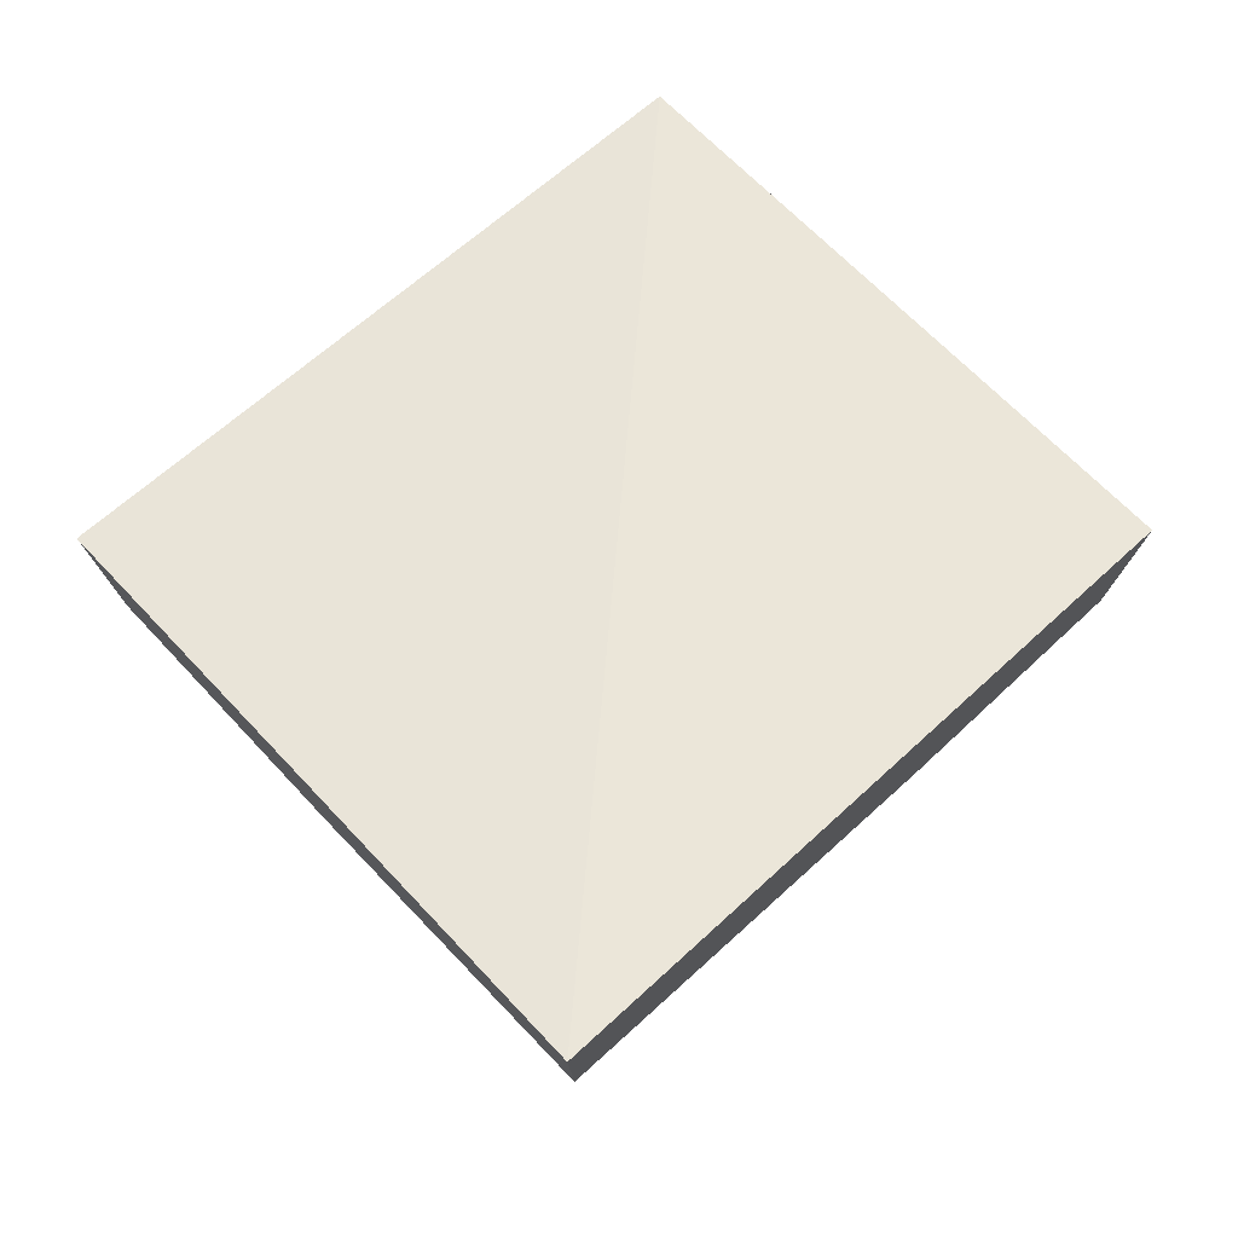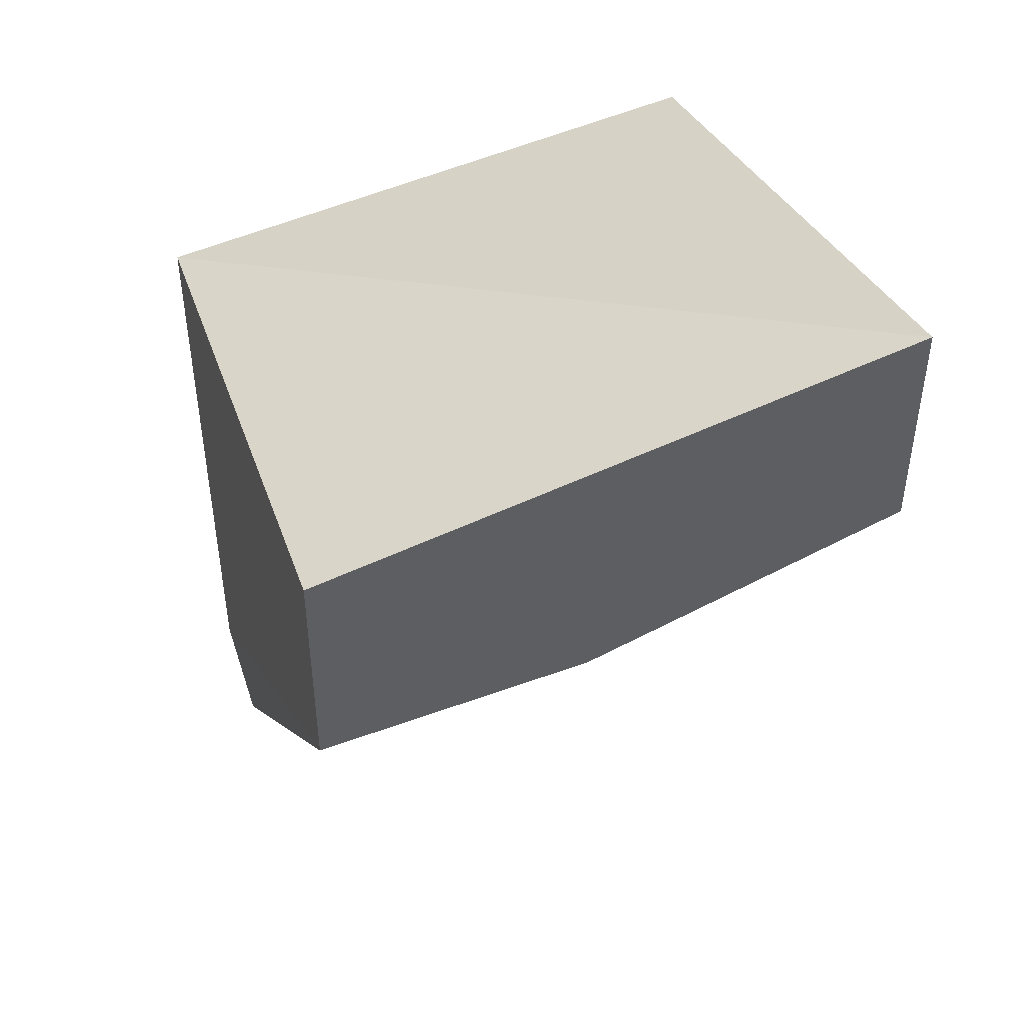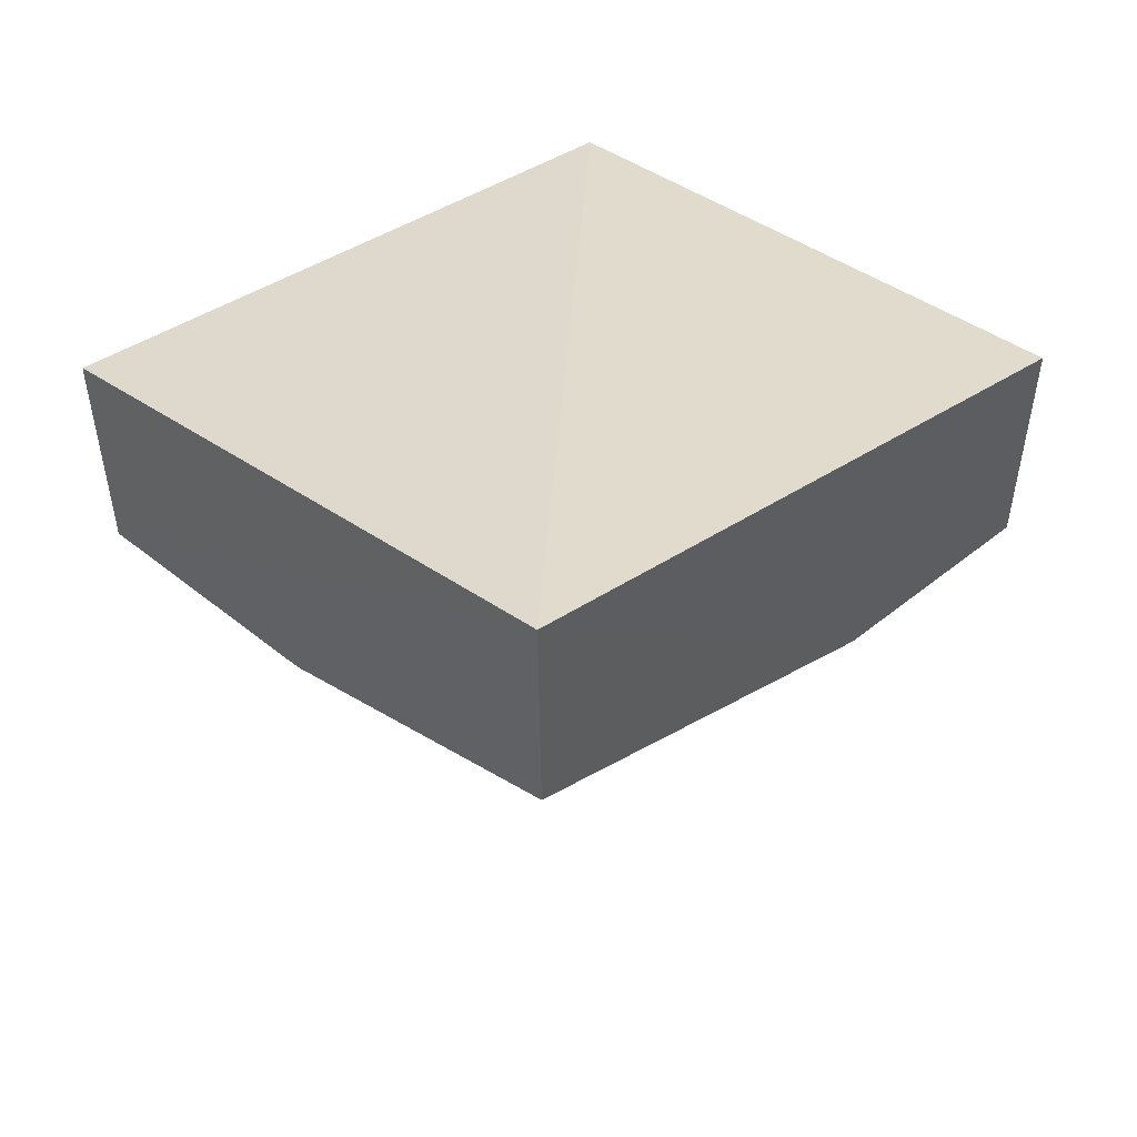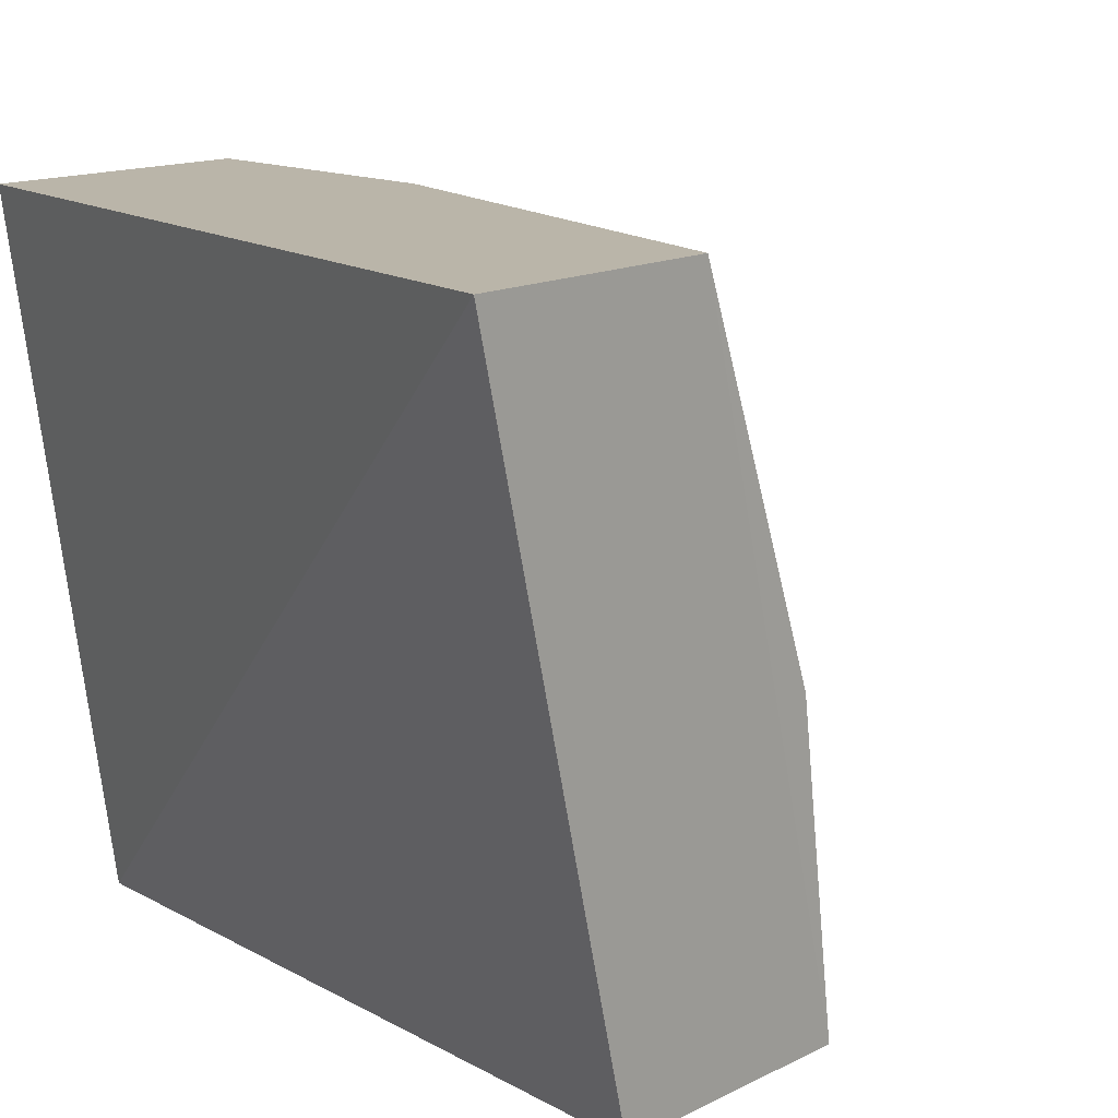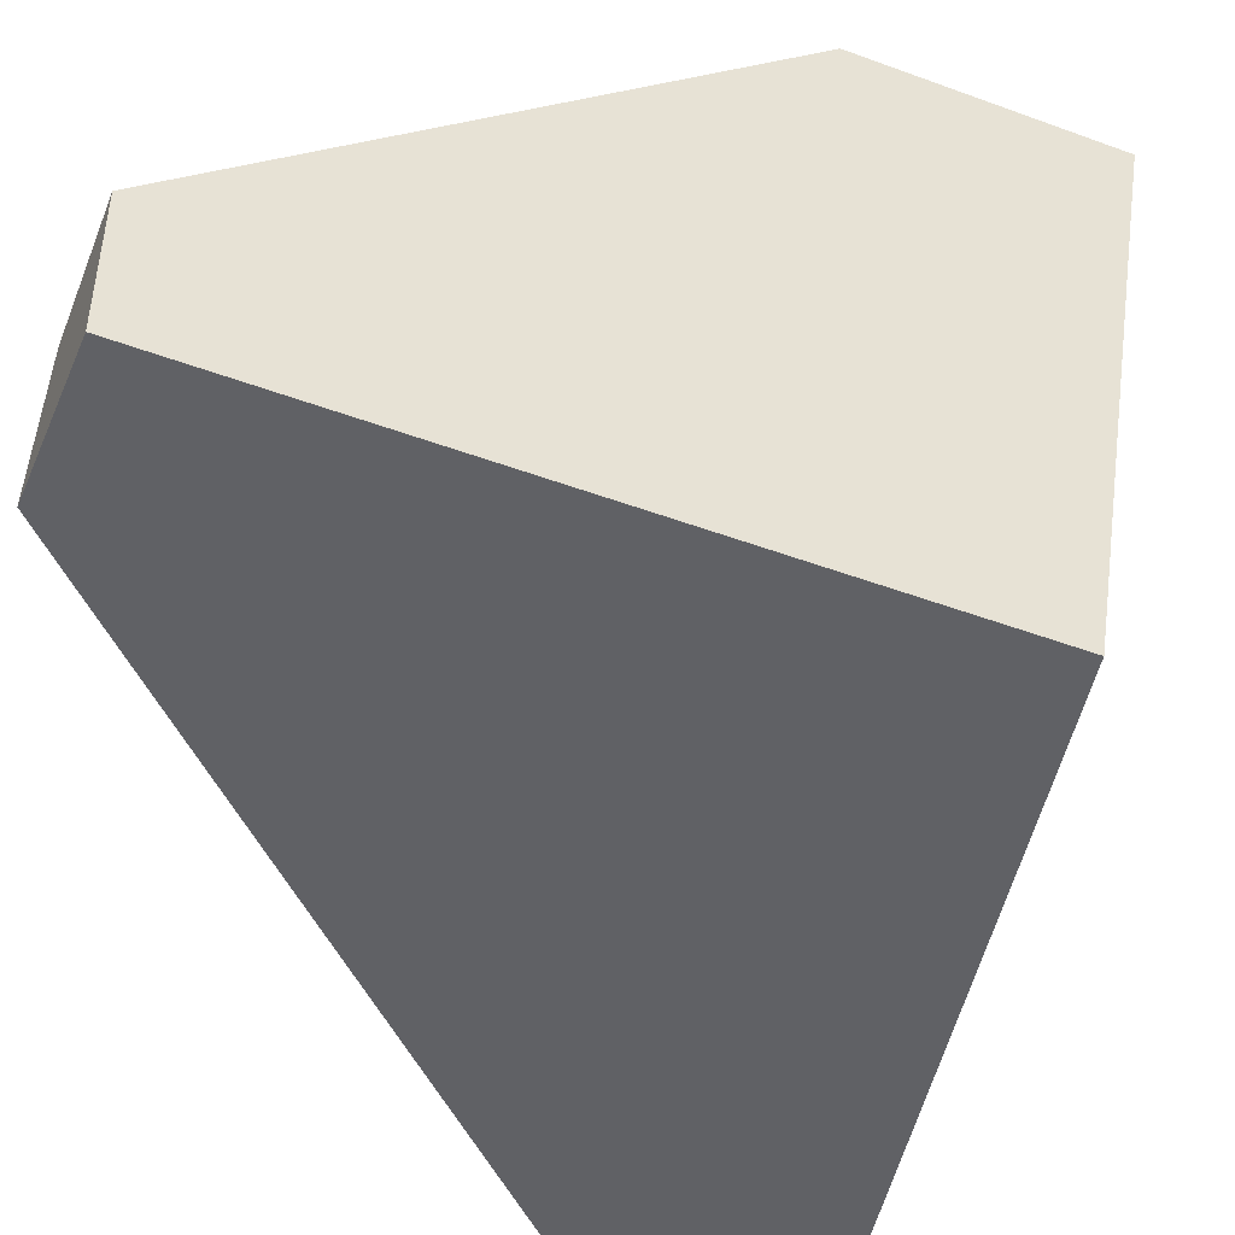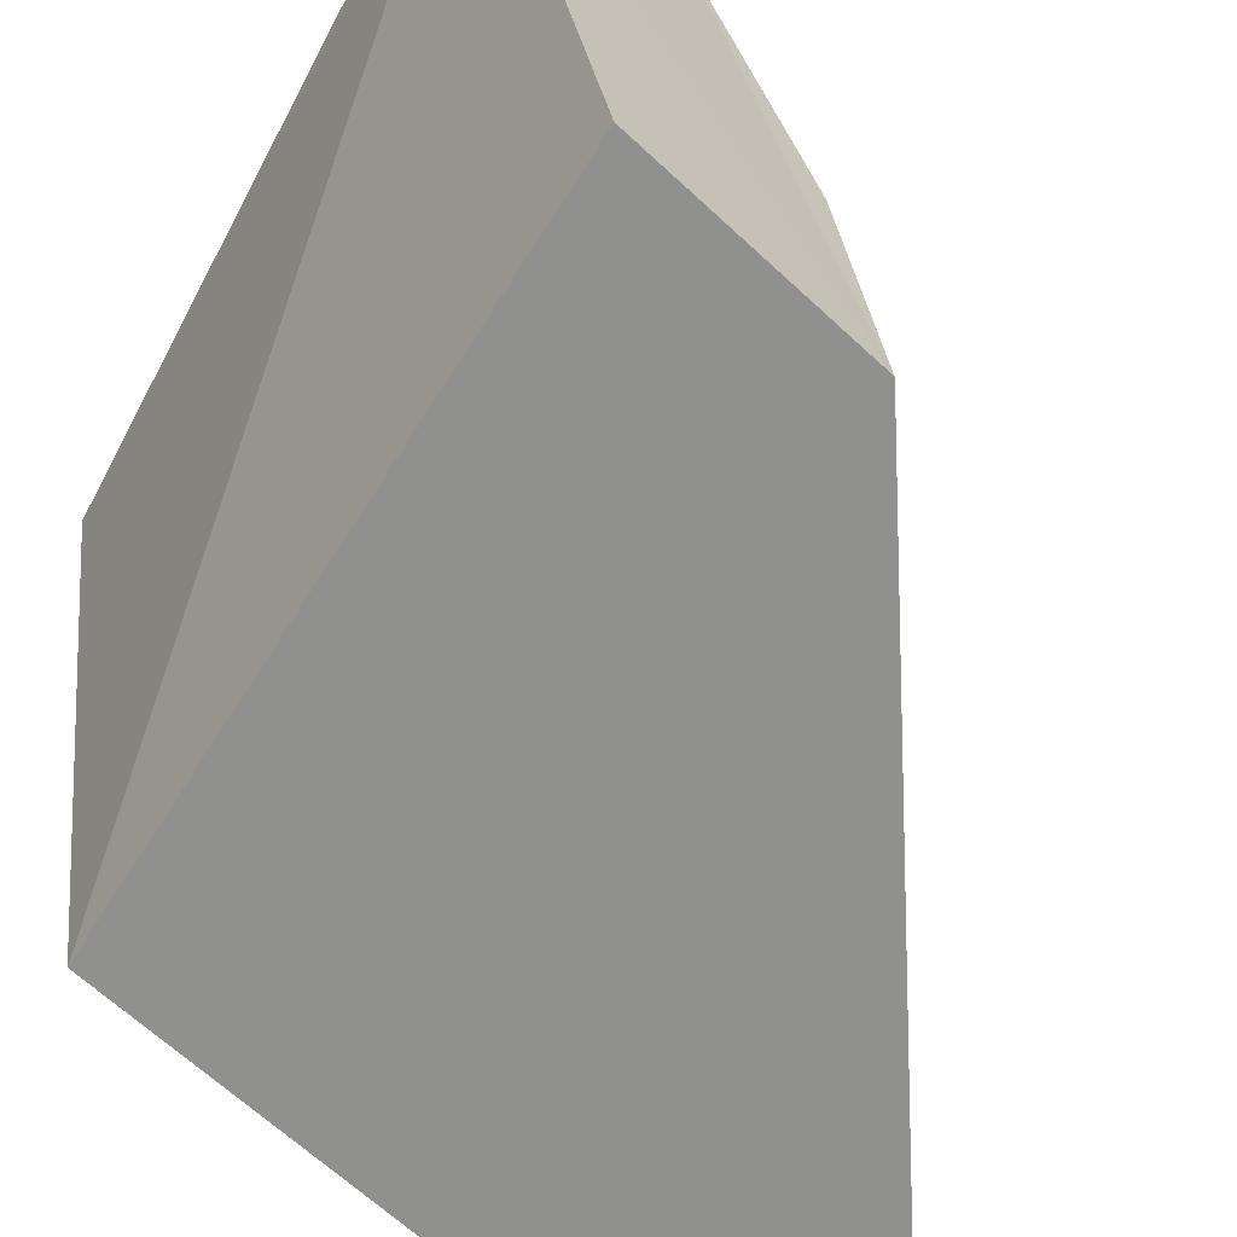
<metadata>
{"format":"obj","ext":"obj","renderer":"f3d","projection":"perspective","resolution":1024,"background":"white","views":[{"elev":76.4,"azim":-43.1,"up":"+Y"},{"elev":45.7,"azim":-107.2,"up":"+Y"},{"elev":50.2,"azim":-44.9,"up":"+Y"},{"elev":13.5,"azim":-139.2,"up":"+Z"},{"elev":-48.3,"azim":67.5,"up":"+Z"},{"elev":-65.6,"azim":-133.1,"up":"+Z"}]}
</metadata>
<code>
o wine_glass_collision.001
v -0.02234 0.1042 1.2e-05
v -0.004756 0.08589 6.2e-05
v -0.02234 0.112 1e-05
v -1e-05 0.08589 1e-05
v -0.02234 0.117 0.02018
v -1e-05 0.1077 1e-05
v -5e-05 0.08589 0.004736
v -0.003425 0.08589 0.003678
v -0.02234 0.1054 0.009302
v -1e-05 0.111 0.02018
v -0.02229 0.1093 0.02021
v -1.5e-05 0.1028 0.02018
v -0.00822 0.1038 0.02018
f 1 9 11
f 1 11 5
f 1 5 3
f 1 3 6
f 1 6 4
f 1 4 2
f 2 4 7
f 2 7 8
f 3 5 6
f 4 6 10
f 4 10 12
f 4 12 7
f 2 8 9
f 2 9 1
f 5 10 6
f 5 11 13
f 5 13 12
f 5 12 10
f 8 11 9
f 7 12 13
f 7 13 8
f 8 13 11

</code>
